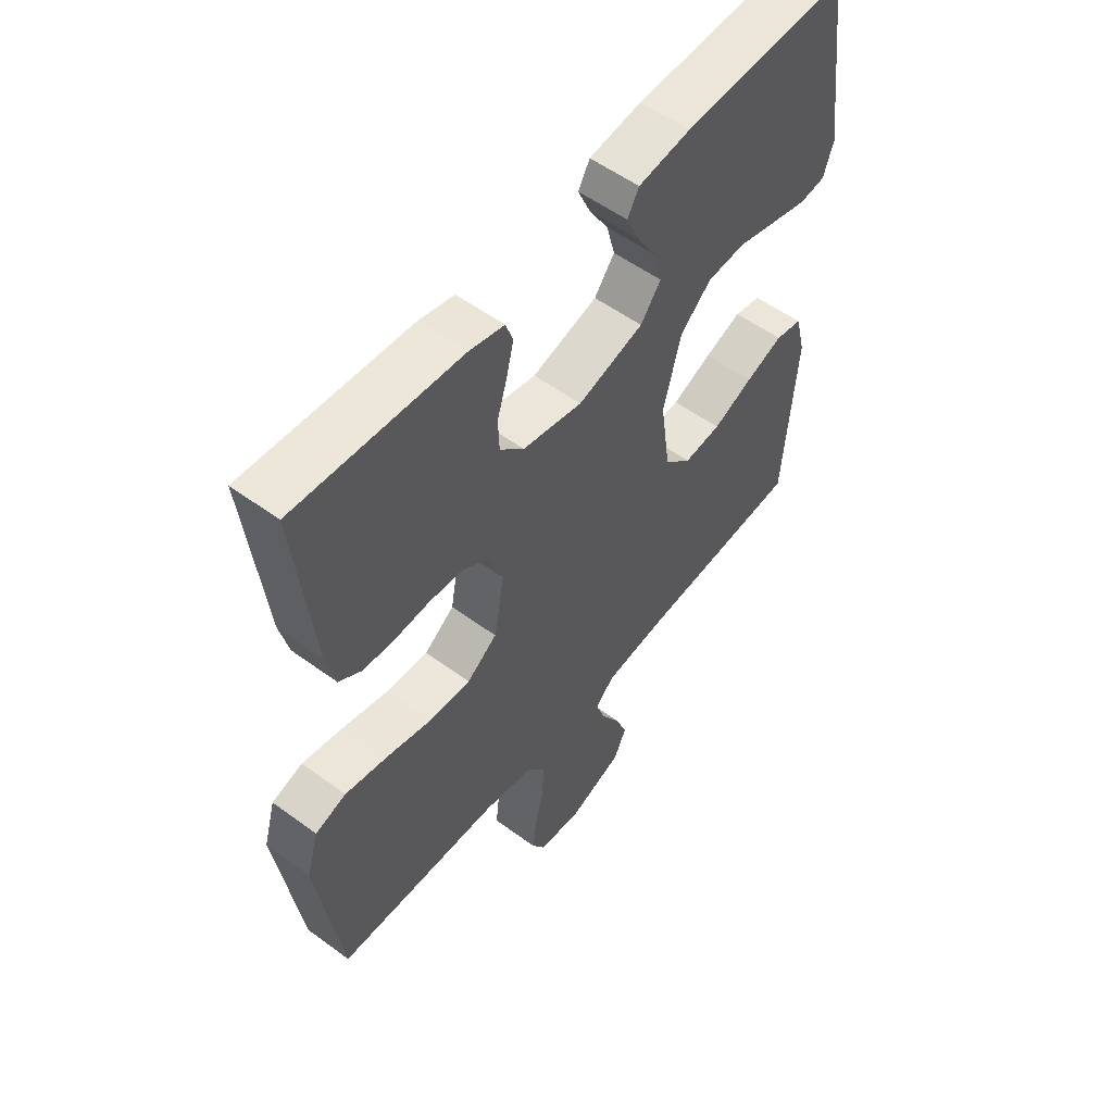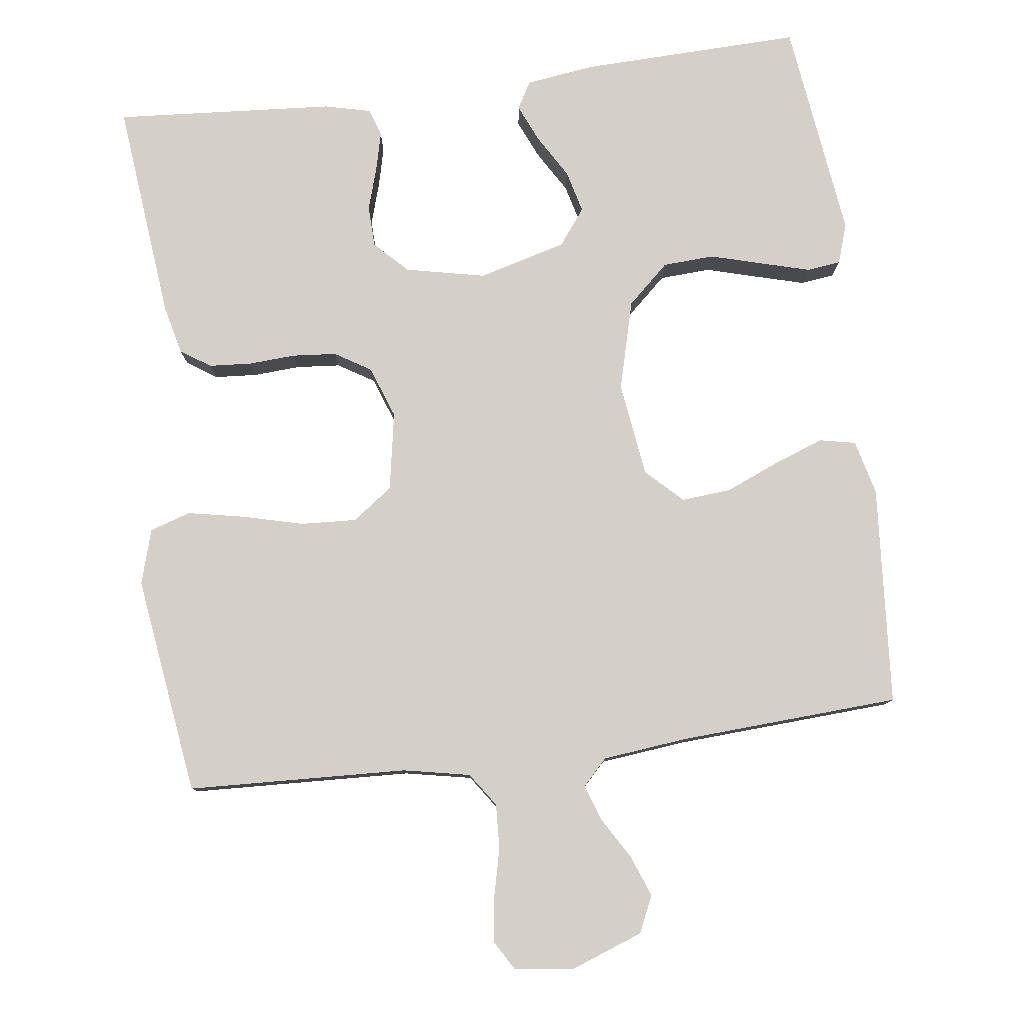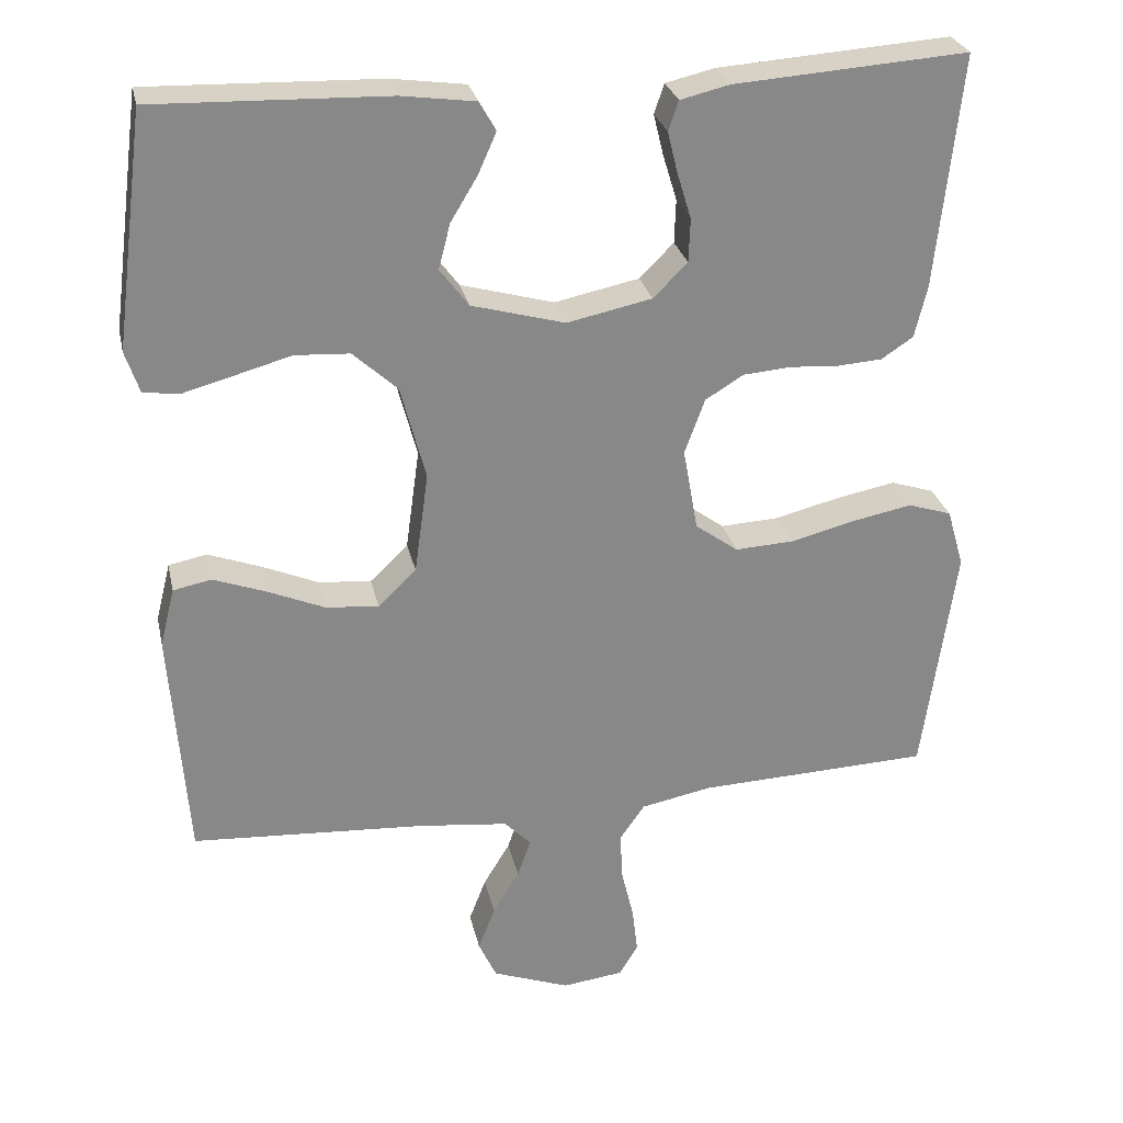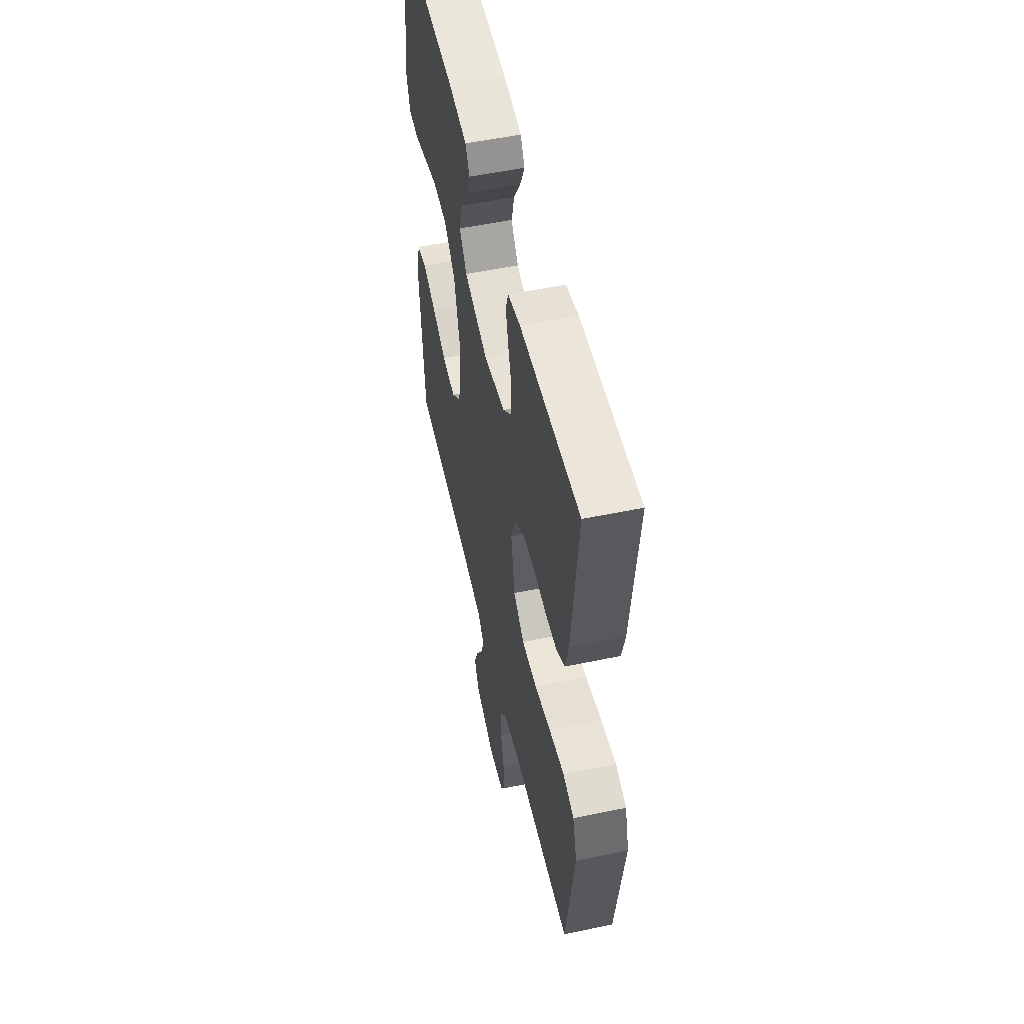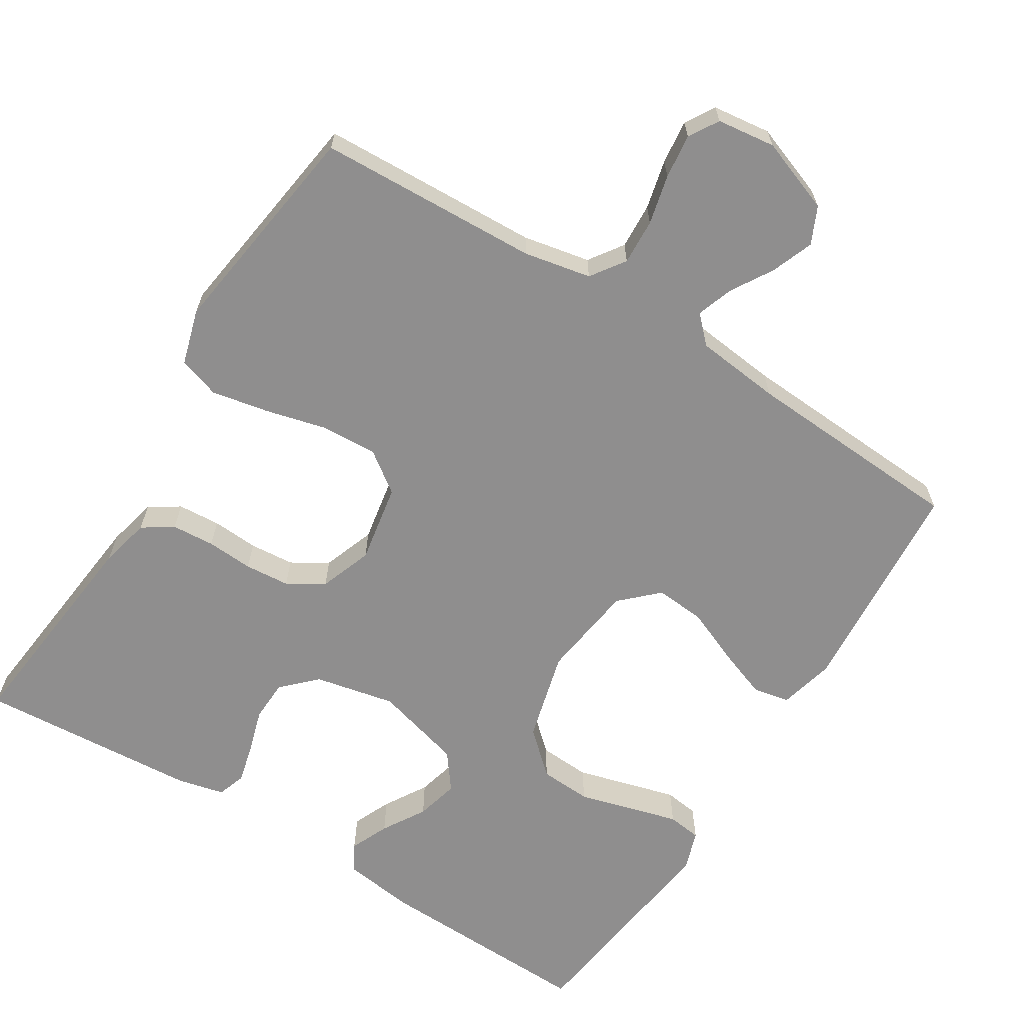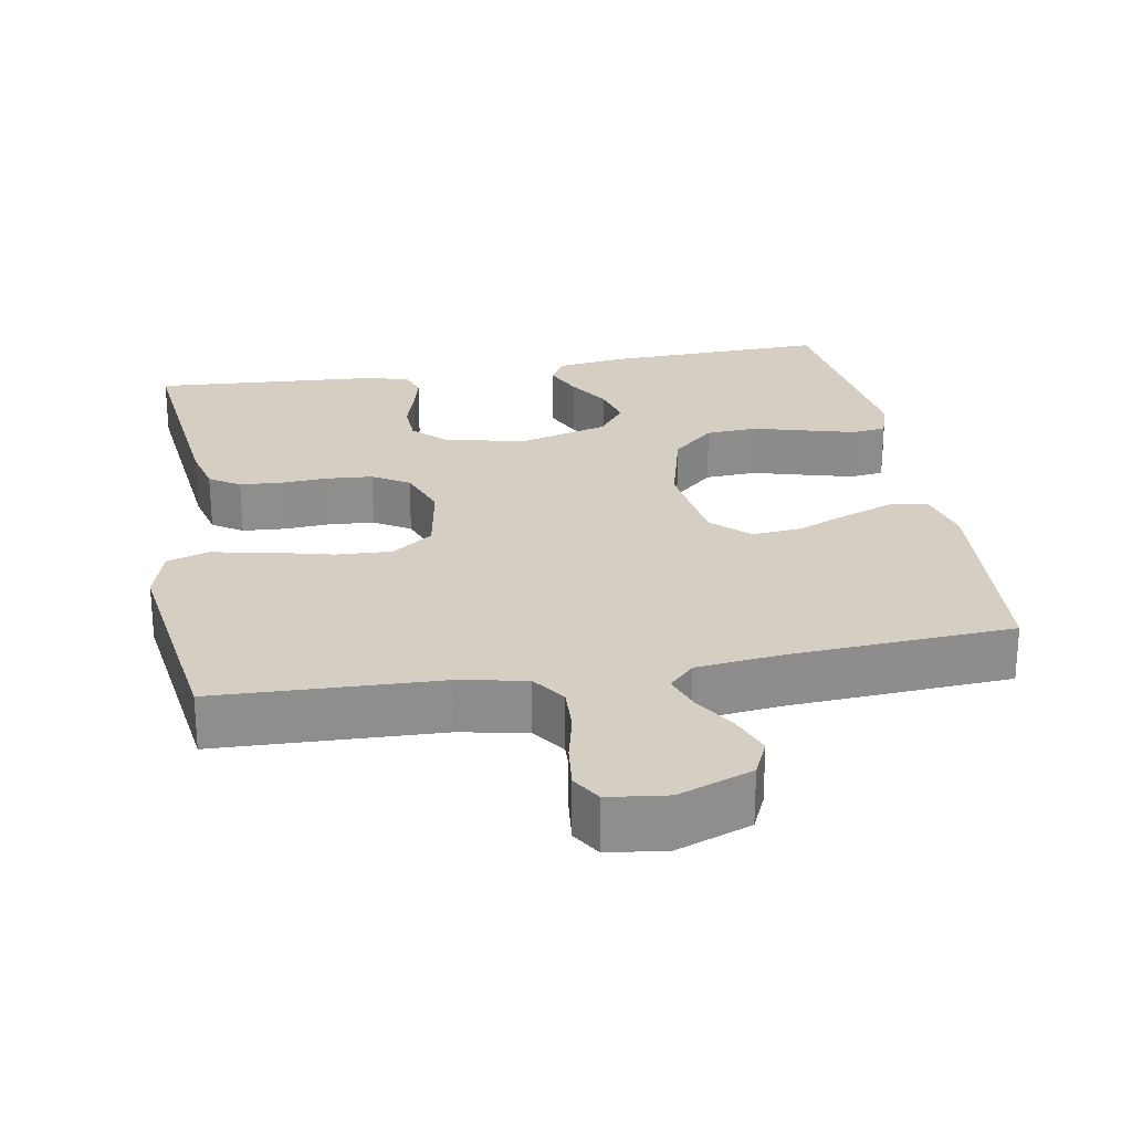
<metadata>
{"format":"obj","ext":"obj","renderer":"f3d","projection":"perspective","resolution":1024,"background":"white","views":[{"elev":55.0,"azim":127.8,"up":"+Z"},{"elev":79.9,"azim":172.8,"up":"+Y"},{"elev":27.5,"azim":-12.2,"up":"+Z"},{"elev":53.6,"azim":77.4,"up":"+Z"},{"elev":-65.0,"azim":148.1,"up":"+Y"},{"elev":25.5,"azim":169.9,"up":"+Y"}]}
</metadata>
<code>
v 0.5 0.07 -0.5
v 0.2 0.07 -0.512
v 0.109 0.07 -0.53
v 0.077 0.07 -0.576
v 0.08 0.07 -0.638
v 0.096 0.07 -0.705
v 0.103 0.07 -0.765
v 0.079 0.07 -0.805
v 0 0.07 -0.815
v -0.1 0.07 -0.778
v -0.123 0.07 -0.728
v -0.101 0.07 -0.671
v -0.067 0.07 -0.615
v -0.05 0.07 -0.566
v -0.084 0.07 -0.531
v -0.2 0.07 -0.518
v -0.5 0.07 -0.5
v -0.522 0.07 -0.2
v -0.503 0.07 -0.125
v -0.454 0.07 -0.115
v -0.386 0.07 -0.14
v -0.313 0.07 -0.171
v -0.245 0.07 -0.177
v -0.196 0.07 -0.13
v -0.178 0.07 0
v -0.21 0.07 0.122
v -0.267 0.07 0.174
v -0.337 0.07 0.178
v -0.409 0.07 0.158
v -0.475 0.07 0.14
v -0.521 0.07 0.146
v -0.539 0.07 0.2
v -0.5 0.07 0.5
v -0.2 0.07 0.491
v -0.105 0.07 0.478
v -0.084 0.07 0.441
v -0.107 0.07 0.389
v -0.142 0.07 0.331
v -0.157 0.07 0.273
v -0.12 0.07 0.224
v 0 0.07 0.191
v 0.109 0.07 0.214
v 0.153 0.07 0.258
v 0.155 0.07 0.314
v 0.137 0.07 0.373
v 0.124 0.07 0.426
v 0.137 0.07 0.464
v 0.2 0.07 0.479
v 0.5 0.07 0.5
v 0.468 0.07 0.2
v 0.452 0.07 0.133
v 0.411 0.07 0.106
v 0.353 0.07 0.102
v 0.29 0.07 0.106
v 0.229 0.07 0.101
v 0.18 0.07 0.071
v 0.154 0.07 0
v 0.173 0.07 -0.107
v 0.228 0.07 -0.147
v 0.304 0.07 -0.143
v 0.387 0.07 -0.122
v 0.464 0.07 -0.107
v 0.52 0.07 -0.125
v 0.542 0.07 -0.2
v 0.5 0 -0.5
v 0.2 0 -0.512
v 0.109 0 -0.53
v 0.077 0 -0.576
v 0.08 0 -0.638
v 0.096 0 -0.705
v 0.103 0 -0.765
v 0.079 0 -0.805
v 0 0 -0.815
v -0.1 0 -0.778
v -0.123 0 -0.728
v -0.101 0 -0.671
v -0.067 0 -0.615
v -0.05 0 -0.566
v -0.084 0 -0.531
v -0.2 0 -0.518
v -0.5 0 -0.5
v -0.522 0 -0.2
v -0.503 0 -0.125
v -0.454 0 -0.115
v -0.386 0 -0.14
v -0.313 0 -0.171
v -0.245 0 -0.177
v -0.196 0 -0.13
v -0.178 0 0
v -0.21 0 0.122
v -0.267 0 0.174
v -0.337 0 0.178
v -0.409 0 0.158
v -0.475 0 0.14
v -0.521 0 0.146
v -0.539 0 0.2
v -0.5 0 0.5
v -0.2 0 0.491
v -0.105 0 0.478
v -0.084 0 0.441
v -0.107 0 0.389
v -0.142 0 0.331
v -0.157 0 0.273
v -0.12 0 0.224
v 0 0 0.191
v 0.109 0 0.214
v 0.153 0 0.258
v 0.155 0 0.314
v 0.137 0 0.373
v 0.124 0 0.426
v 0.137 0 0.464
v 0.2 0 0.479
v 0.5 0 0.5
v 0.468 0 0.2
v 0.452 0 0.133
v 0.411 0 0.106
v 0.353 0 0.102
v 0.29 0 0.106
v 0.229 0 0.101
v 0.18 0 0.071
v 0.154 0 0
v 0.173 0 -0.107
v 0.228 0 -0.147
v 0.304 0 -0.143
v 0.387 0 -0.122
v 0.464 0 -0.107
v 0.52 0 -0.125
v 0.542 0 -0.2
f 63 64 1 2
f 60 61 62 63
f 60 63 2 3
f 59 60 3 4
f 58 59 4
f 57 58 4
f 51 52 53 54
f 51 54 55
f 50 51 55
f 49 50 55
f 48 49 55 56
f 44 45 46 47
f 44 47 48
f 43 44 48 56
f 35 36 37 38
f 35 38 39
f 34 35 39
f 33 34 39
f 32 33 39 40
f 28 29 30 31
f 28 31 32 40
f 19 20 21 22
f 17 18 19 22
f 16 17 22 23
f 15 16 23 24
f 10 11 12 13
f 10 13 14
f 9 10 14
f 8 9 14
f 5 6 7 8
f 4 5 8 14
f 57 4 14 15
f 42 43 56 57
f 41 42 57 15
f 27 28 40 41
f 26 27 41
f 25 26 41
f 15 24 25 41
f 66 65 128 127
f 127 126 125 124
f 67 66 127 124
f 68 67 124 123
f 68 123 122
f 68 122 121
f 118 117 116 115
f 119 118 115
f 119 115 114
f 119 114 113
f 120 119 113 112
f 111 110 109 108
f 112 111 108
f 120 112 108 107
f 102 101 100 99
f 103 102 99
f 103 99 98
f 103 98 97
f 104 103 97 96
f 95 94 93 92
f 104 96 95 92
f 86 85 84 83
f 86 83 82 81
f 87 86 81 80
f 88 87 80 79
f 77 76 75 74
f 78 77 74
f 78 74 73
f 78 73 72
f 72 71 70 69
f 78 72 69 68
f 79 78 68 121
f 121 120 107 106
f 79 121 106 105
f 105 104 92 91
f 105 91 90
f 105 90 89
f 105 89 88 79
f 1 65 66 2
f 2 66 67 3
f 3 67 68 4
f 4 68 69 5
f 5 69 70 6
f 6 70 71 7
f 7 71 72 8
f 8 72 73 9
f 9 73 74 10
f 10 74 75 11
f 11 75 76 12
f 12 76 77 13
f 13 77 78 14
f 14 78 79 15
f 15 79 80 16
f 16 80 81 17
f 17 81 82 18
f 18 82 83 19
f 19 83 84 20
f 20 84 85 21
f 21 85 86 22
f 22 86 87 23
f 23 87 88 24
f 24 88 89 25
f 25 89 90 26
f 26 90 91 27
f 27 91 92 28
f 28 92 93 29
f 29 93 94 30
f 30 94 95 31
f 31 95 96 32
f 32 96 97 33
f 33 97 98 34
f 34 98 99 35
f 35 99 100 36
f 36 100 101 37
f 37 101 102 38
f 38 102 103 39
f 39 103 104 40
f 40 104 105 41
f 41 105 106 42
f 42 106 107 43
f 43 107 108 44
f 44 108 109 45
f 45 109 110 46
f 46 110 111 47
f 47 111 112 48
f 48 112 113 49
f 49 113 114 50
f 50 114 115 51
f 51 115 116 52
f 52 116 117 53
f 53 117 118 54
f 54 118 119 55
f 55 119 120 56
f 56 120 121 57
f 57 121 122 58
f 58 122 123 59
f 59 123 124 60
f 60 124 125 61
f 61 125 126 62
f 62 126 127 63
f 63 127 128 64
f 64 128 65 1

</code>
